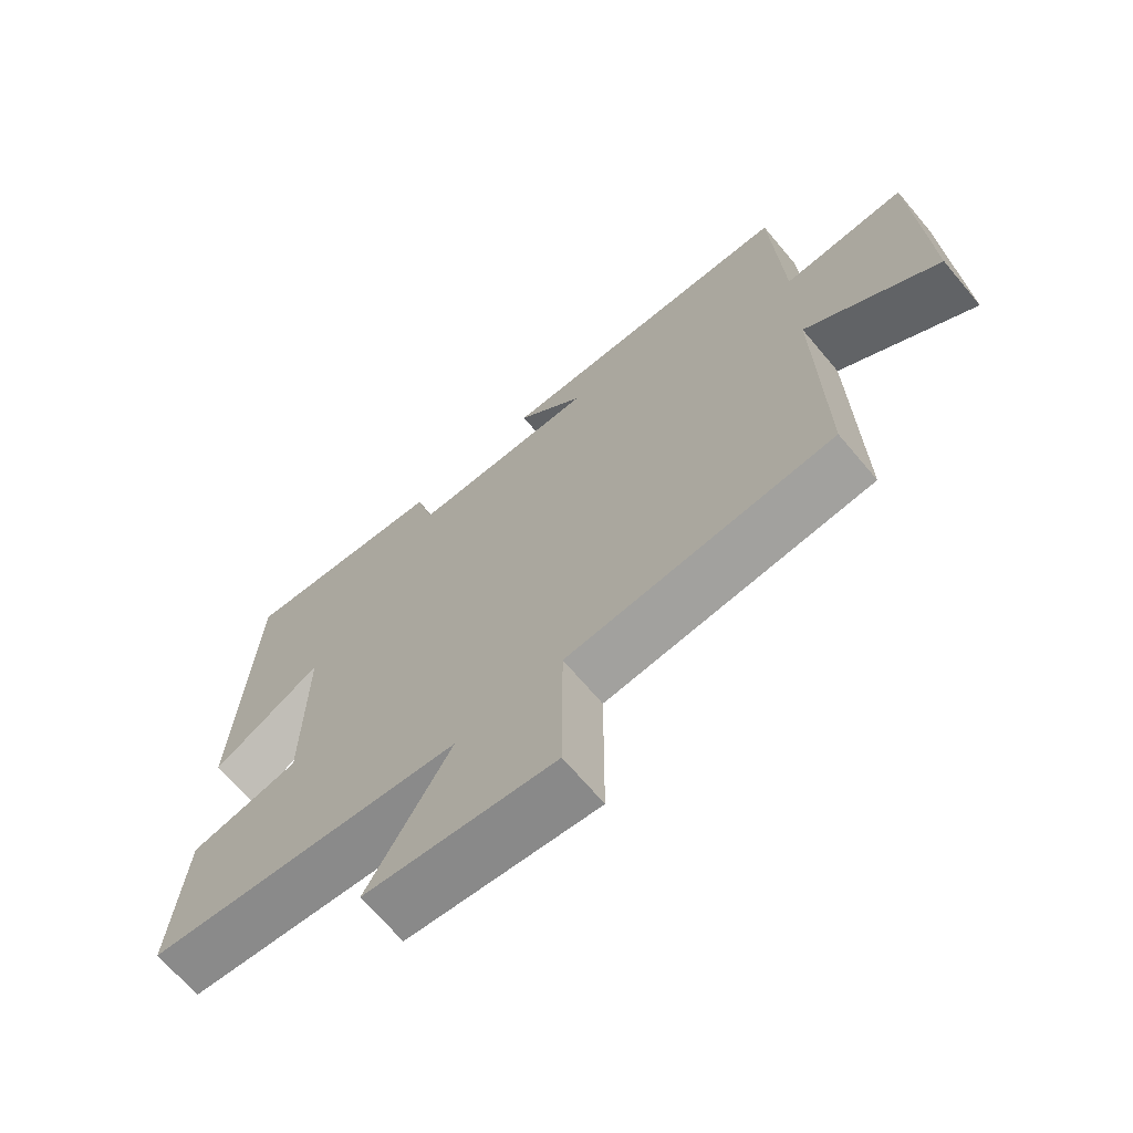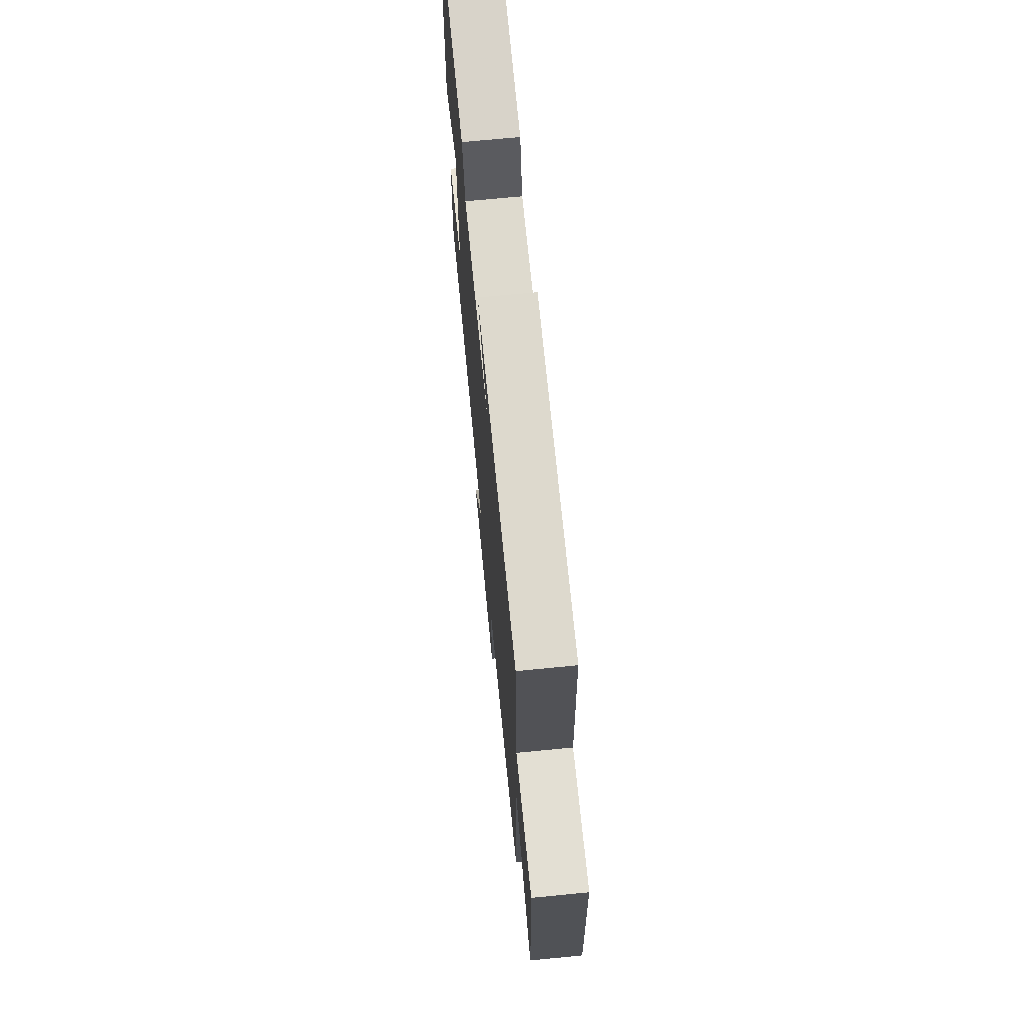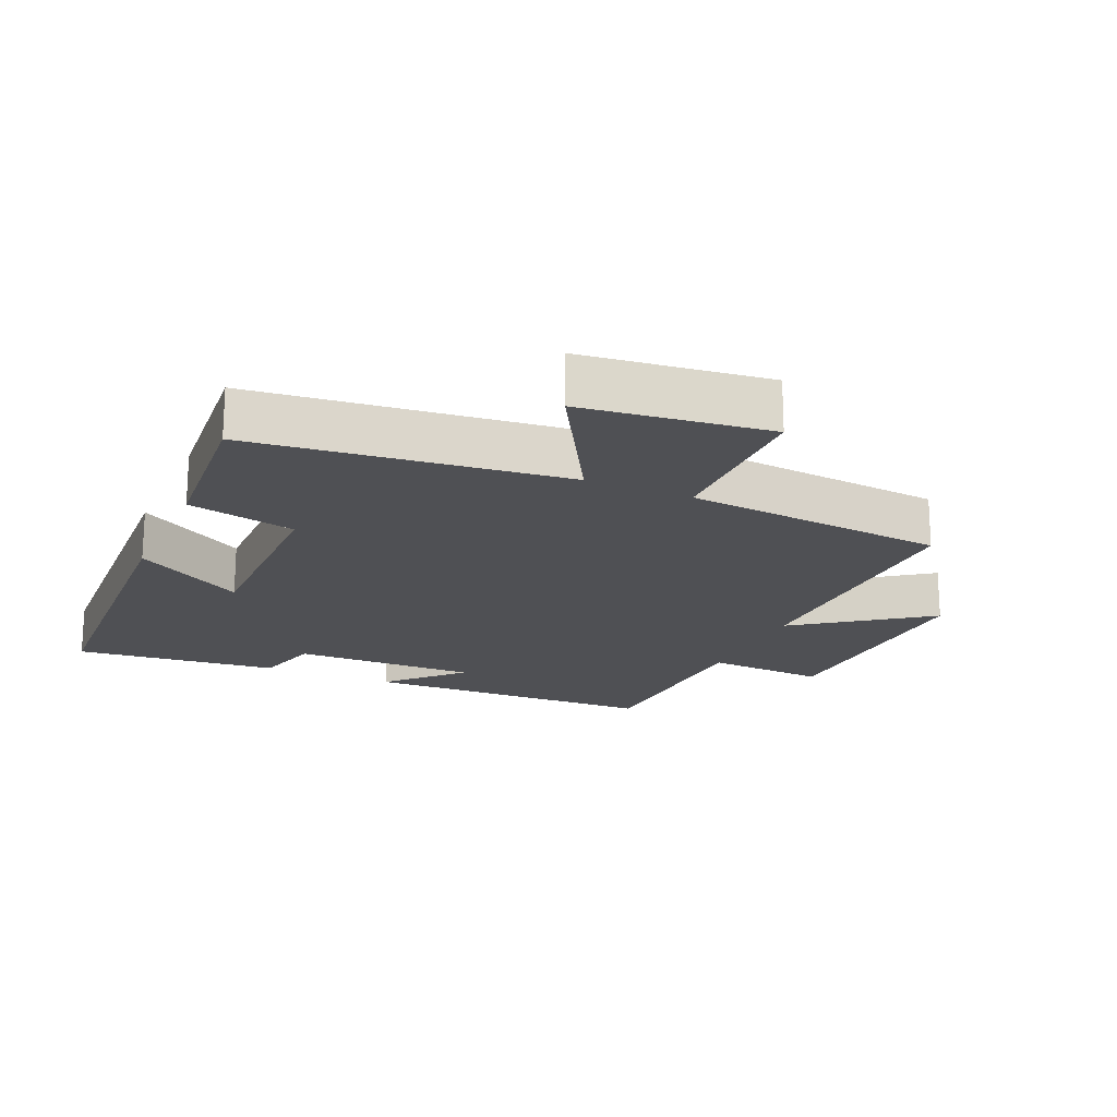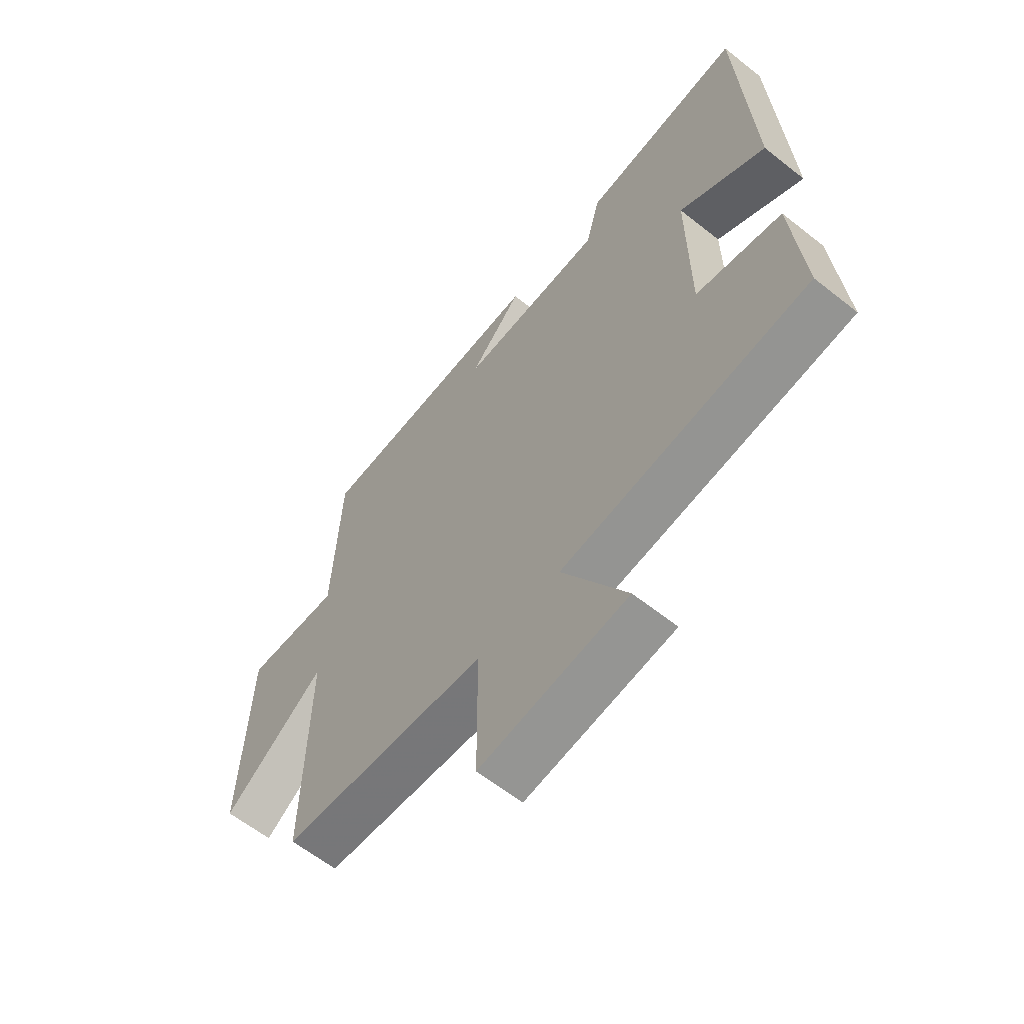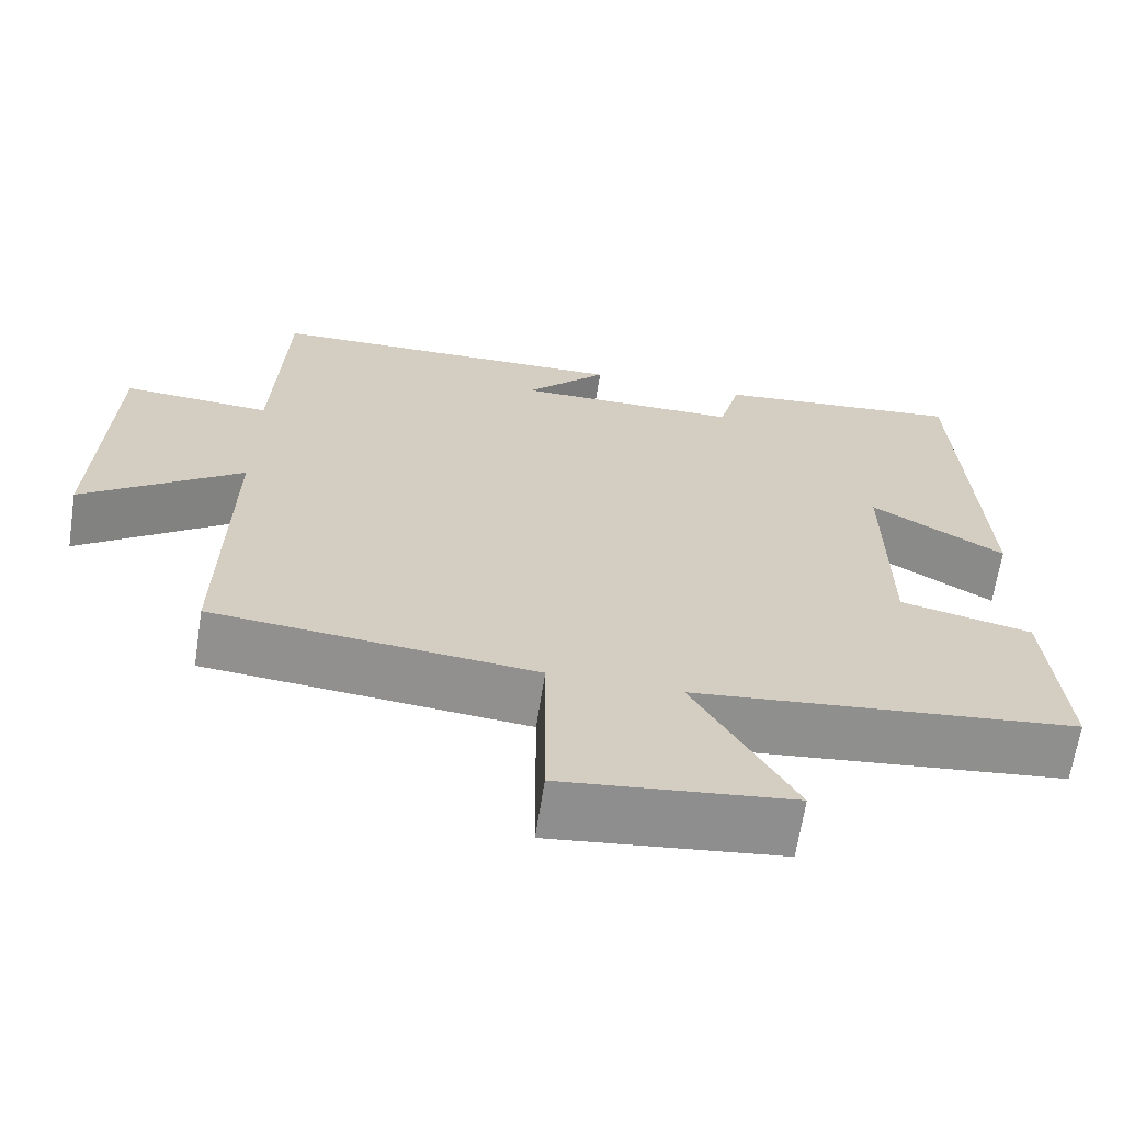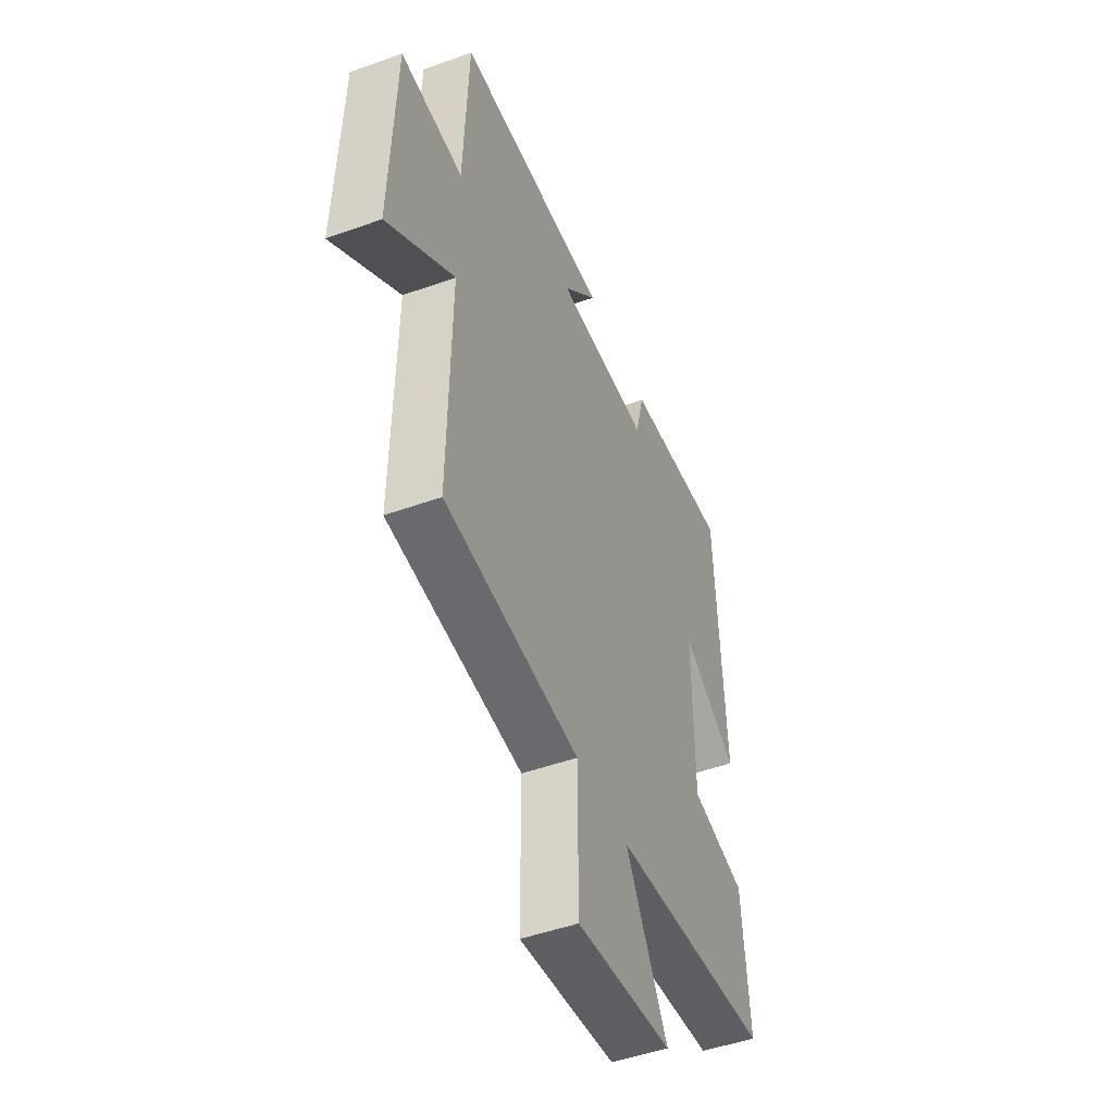
<metadata>
{"format":"obj","ext":"obj","renderer":"f3d","projection":"perspective","resolution":1024,"background":"white","views":[{"elev":-68.4,"azim":-139.9,"up":"+Z"},{"elev":70.4,"azim":-95.6,"up":"+Z"},{"elev":-19.2,"azim":156.2,"up":"+Y"},{"elev":-61.6,"azim":51.1,"up":"+Z"},{"elev":-65.7,"azim":-8.8,"up":"+Z"},{"elev":-48.4,"azim":-68.1,"up":"+Z"}]}
</metadata>
<code>
v 0.52 0.07 -0.447
v 0.048 0.07 -0.5
v 0.171 0.07 -0.716
v -0.111 0.07 -0.75
v -0.112 0.07 -0.5
v -0.507 0.07 -0.464
v -0.5 0.07 -0.05
v -0.696 0.07 -0.193
v -0.682 0.07 0.181
v -0.5 0.07 0.17
v -0.486 0.07 0.487
v -0.036 0.07 0.5
v -0.137 0.07 0.394
v 0.141 0.07 0.398
v 0.168 0.07 0.5
v 0.476 0.07 0.532
v 0.5 0.07 0.039
v 0.335 0.07 0.137
v 0.337 0.07 -0.165
v 0.5 0.07 -0.201
v 0.52 0 -0.447
v 0.048 0 -0.5
v 0.171 0 -0.716
v -0.111 0 -0.75
v -0.112 0 -0.5
v -0.507 0 -0.464
v -0.5 0 -0.05
v -0.696 0 -0.193
v -0.682 0 0.181
v -0.5 0 0.17
v -0.486 0 0.487
v -0.036 0 0.5
v -0.137 0 0.394
v 0.141 0 0.398
v 0.168 0 0.5
v 0.476 0 0.532
v 0.5 0 0.039
v 0.335 0 0.137
v 0.337 0 -0.165
v 0.5 0 -0.201
f 19 20 1 2
f 18 19 2
f 15 16 17 18
f 14 15 18 2
f 13 14 2
f 10 11 12 13
f 10 13 2
f 7 8 9 10
f 7 10 2 3
f 5 6 7
f 5 7 3
f 3 4 5
f 22 21 40 39
f 22 39 38
f 38 37 36 35
f 22 38 35 34
f 22 34 33
f 33 32 31 30
f 22 33 30
f 30 29 28 27
f 23 22 30 27
f 27 26 25
f 23 27 25
f 25 24 23
f 1 21 22 2
f 2 22 23 3
f 3 23 24 4
f 4 24 25 5
f 5 25 26 6
f 6 26 27 7
f 7 27 28 8
f 8 28 29 9
f 9 29 30 10
f 10 30 31 11
f 11 31 32 12
f 12 32 33 13
f 13 33 34 14
f 14 34 35 15
f 15 35 36 16
f 16 36 37 17
f 17 37 38 18
f 18 38 39 19
f 19 39 40 20
f 20 40 21 1

</code>
